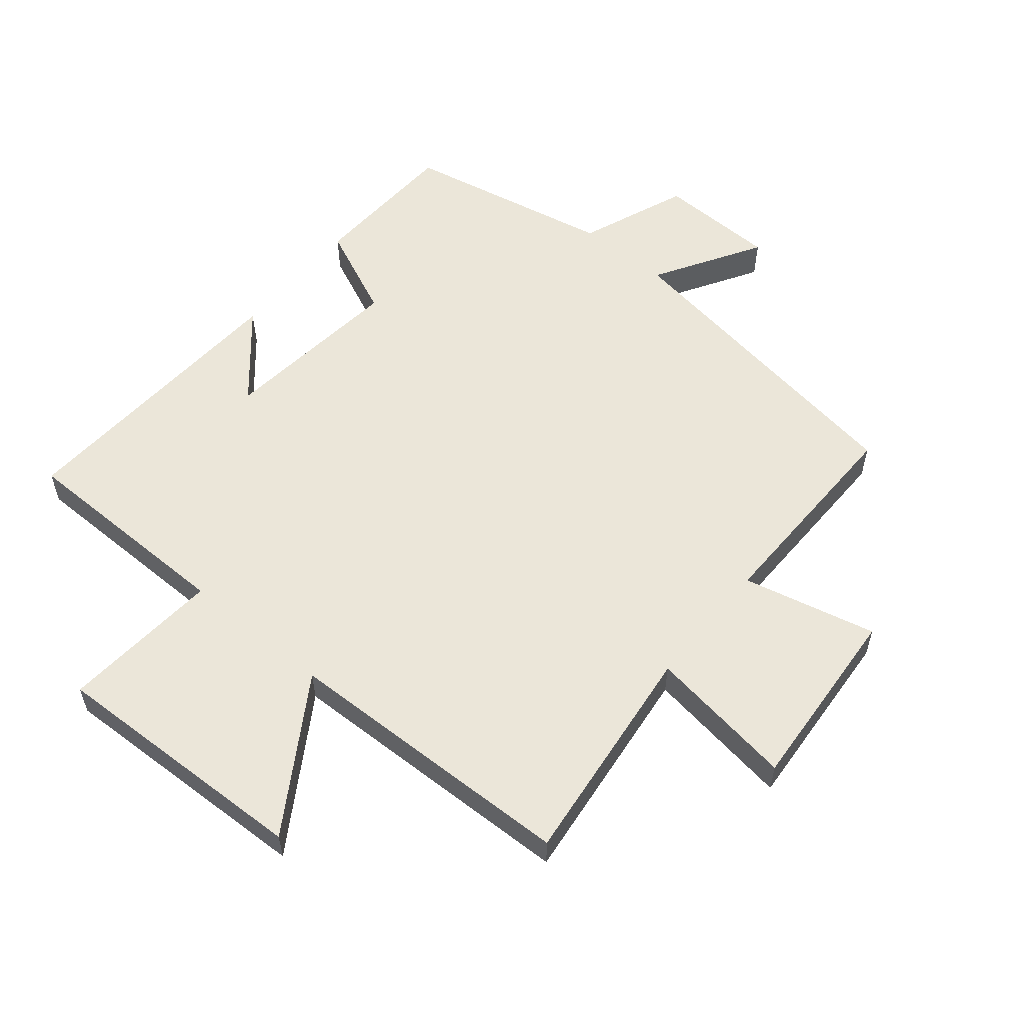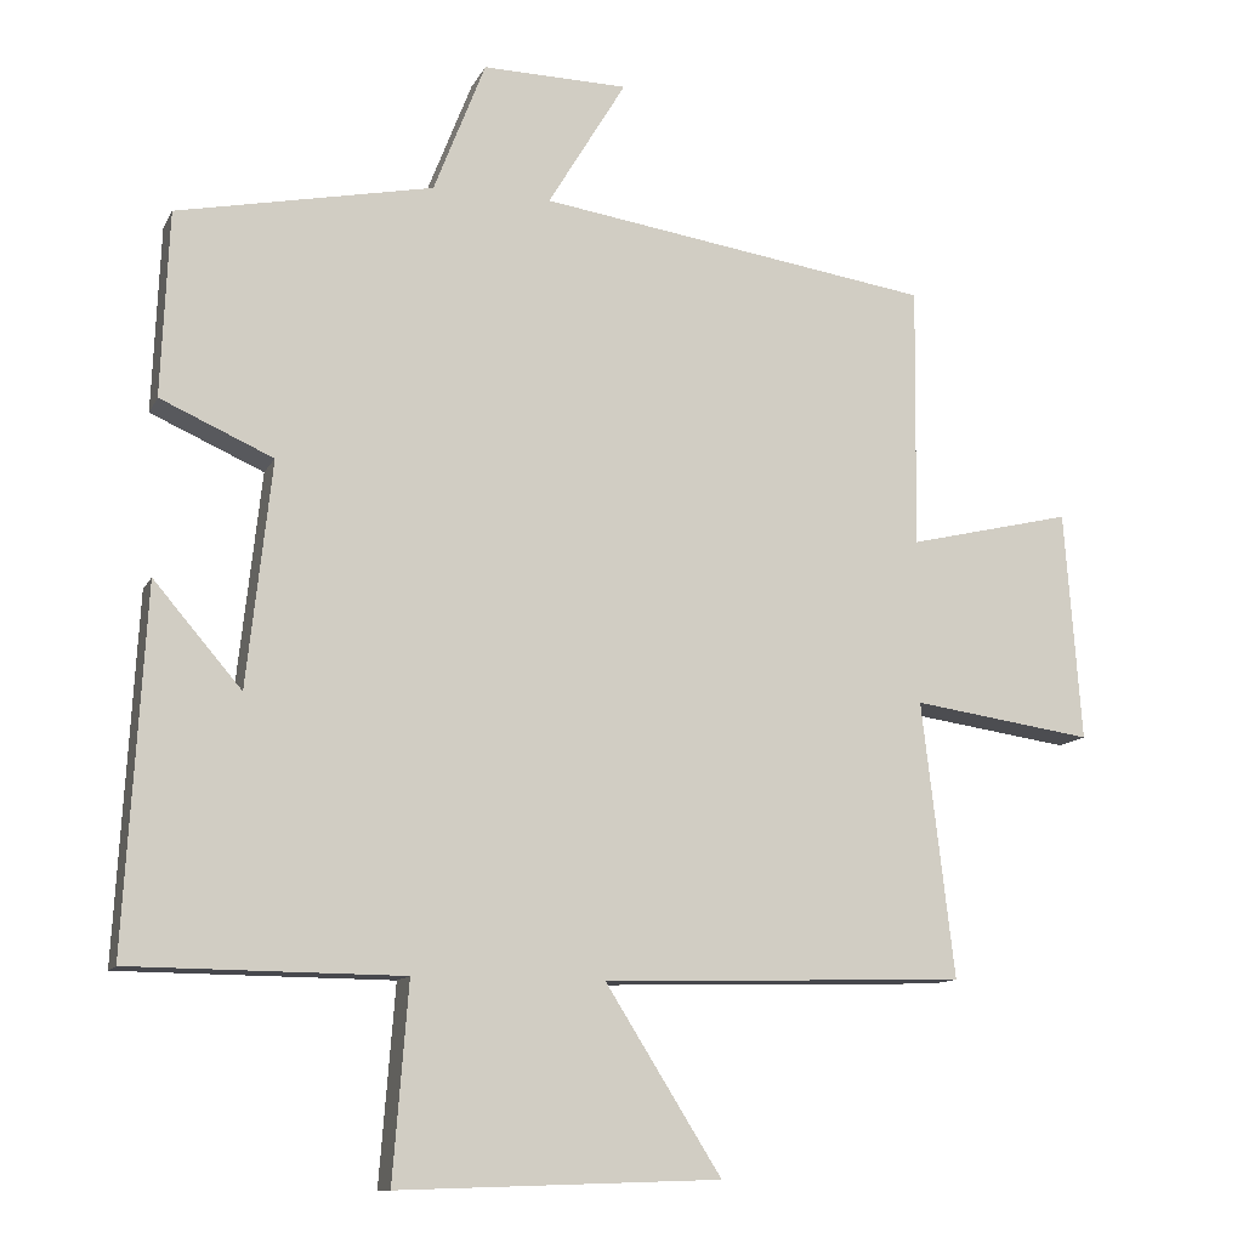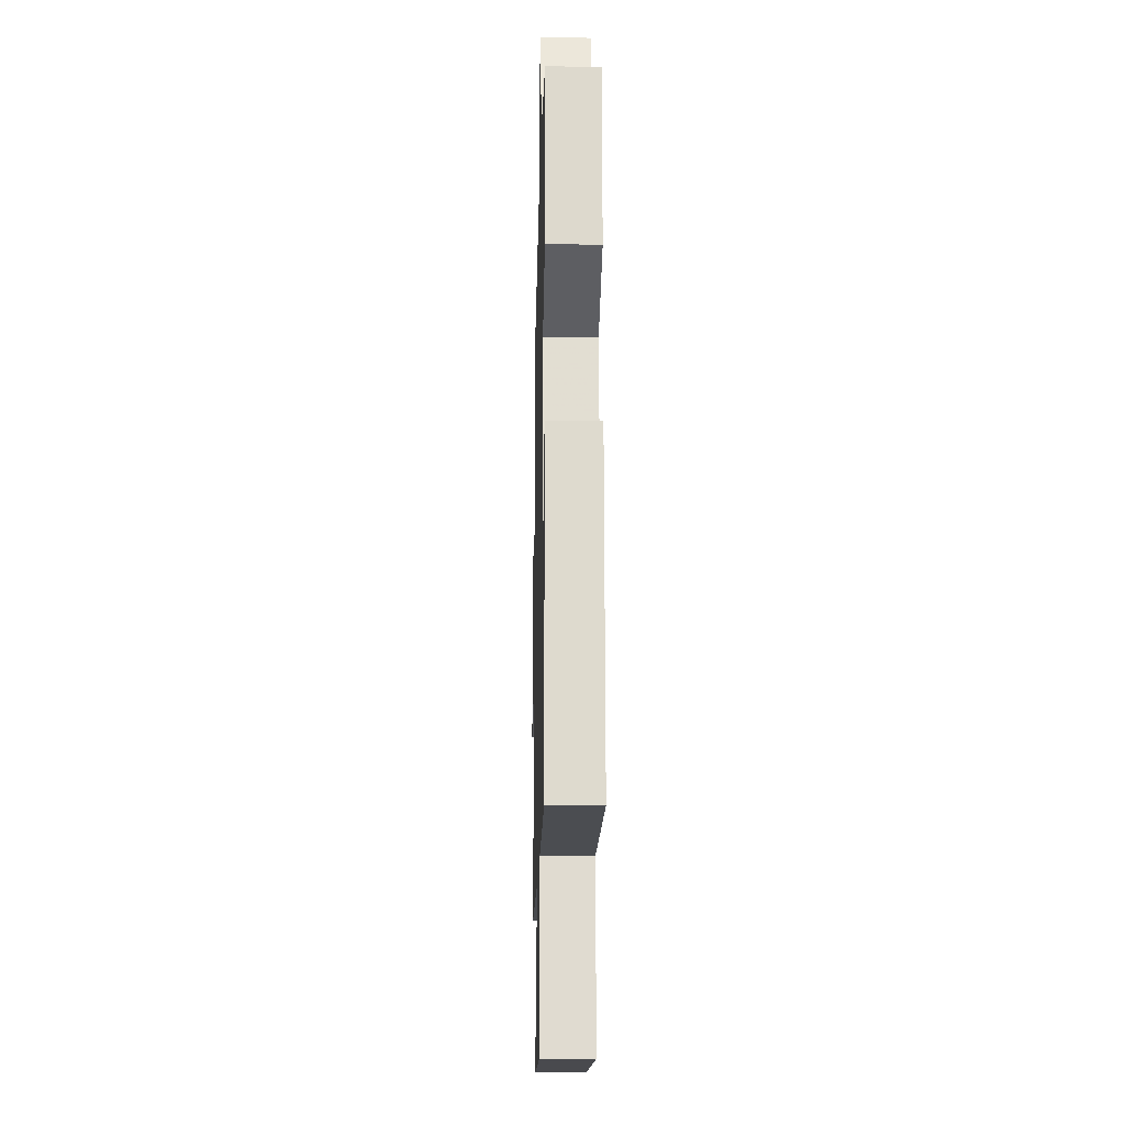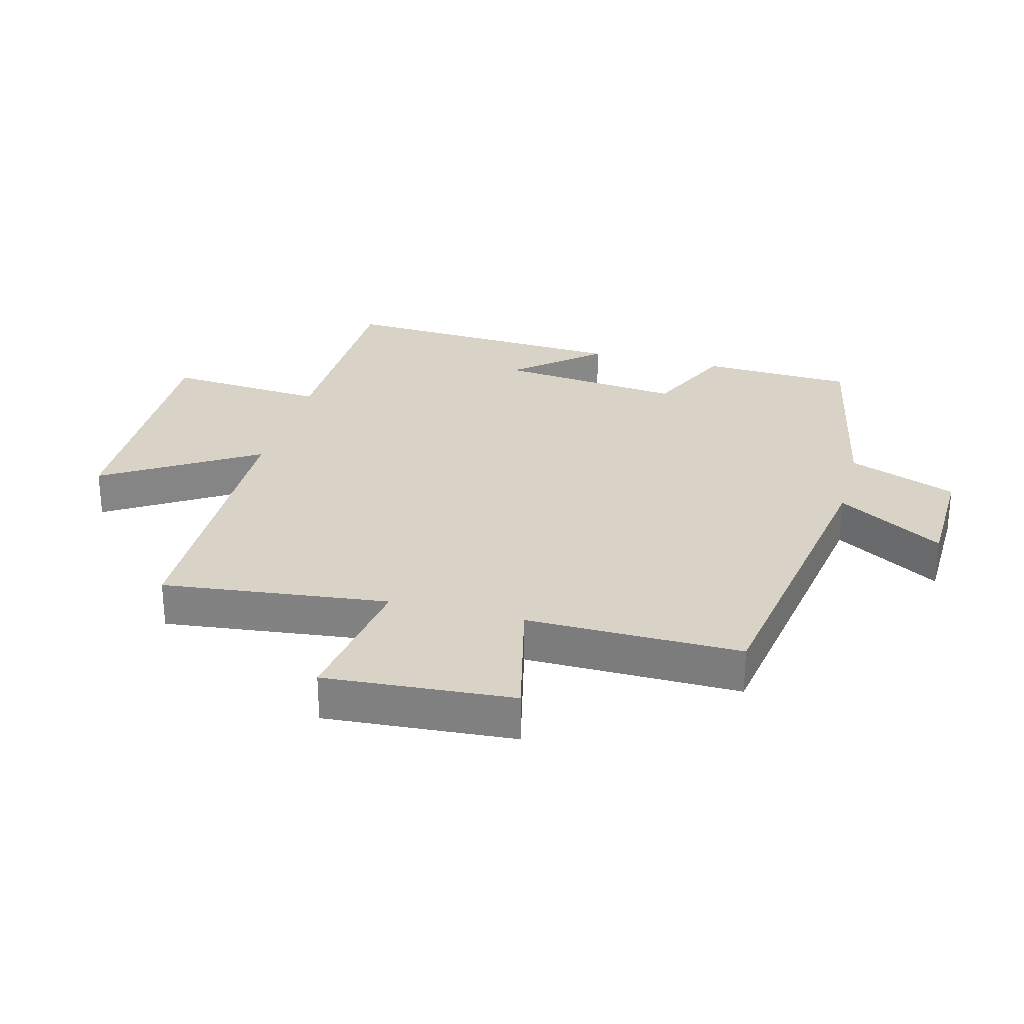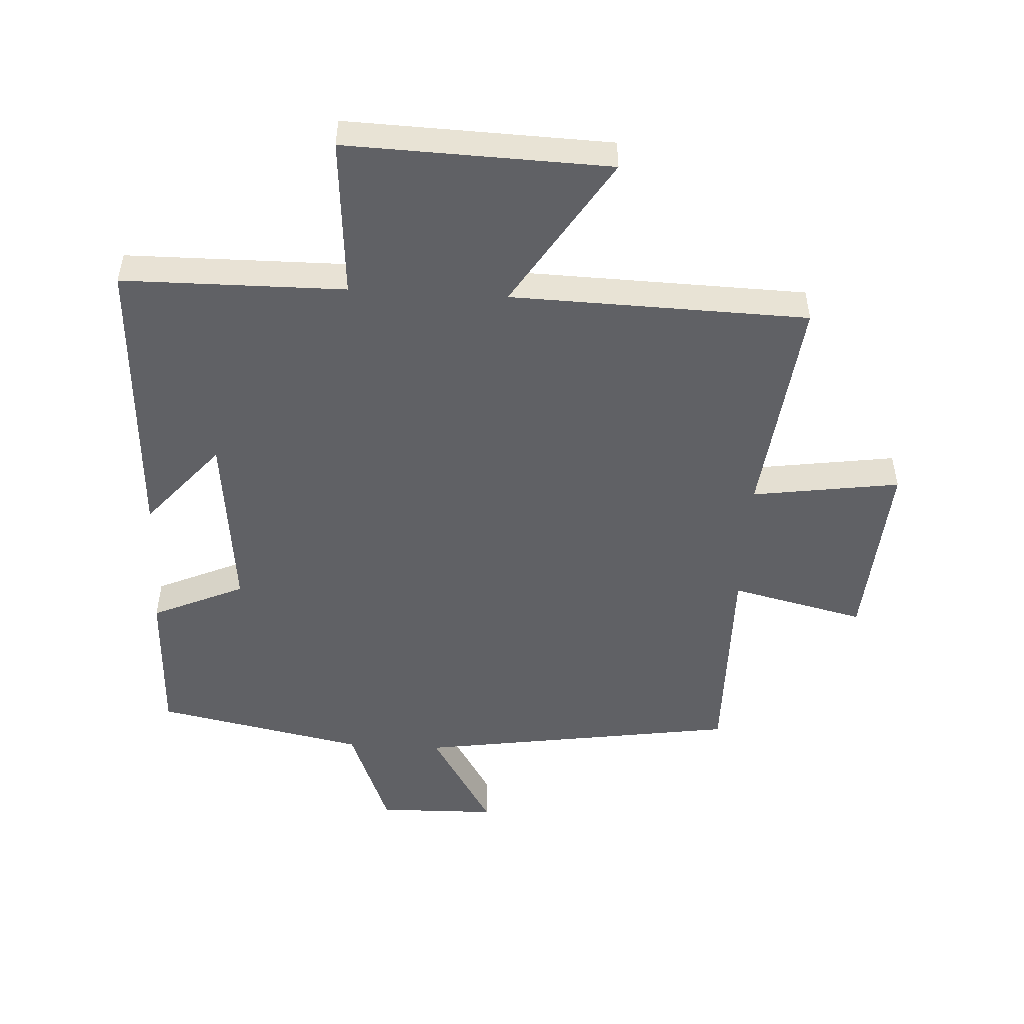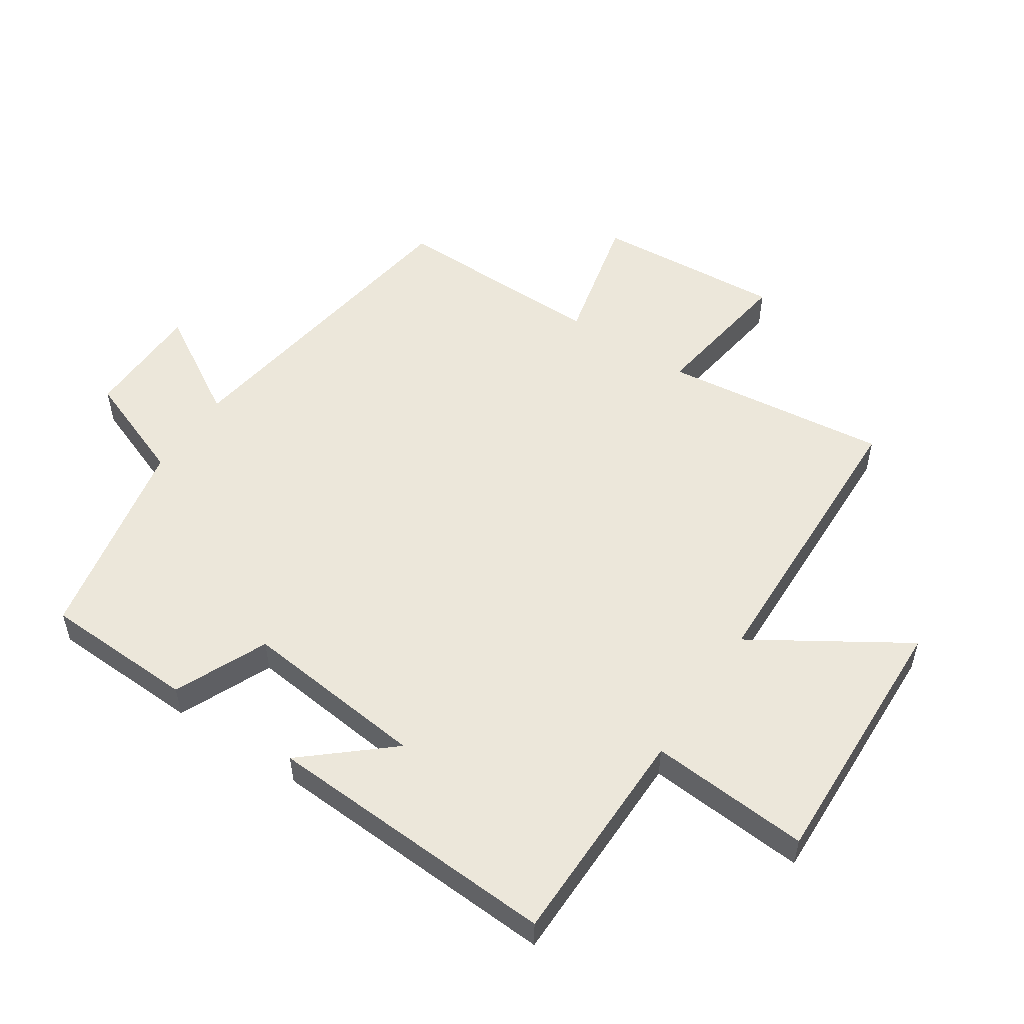
<metadata>
{"format":"obj","ext":"obj","renderer":"f3d","projection":"perspective","resolution":1024,"background":"white","views":[{"elev":56.7,"azim":-140.4,"up":"+Y"},{"elev":-11.6,"azim":162.2,"up":"+Z"},{"elev":-15.3,"azim":88.7,"up":"+Z"},{"elev":27.9,"azim":-75.1,"up":"+Y"},{"elev":-50.1,"azim":176.8,"up":"+Y"},{"elev":53.2,"azim":123.5,"up":"+Y"}]}
</metadata>
<code>
v -0.504 0.07 0.423
v 0.005 0.07 0.5
v -0.096 0.07 0.668
v 0.092 0.07 0.672
v 0.159 0.07 0.5
v 0.49 0.07 0.433
v 0.5 0.07 0.193
v 0.354 0.07 0.128
v 0.386 0.07 -0.164
v 0.5 0.07 -0.031
v 0.526 0.07 -0.497
v 0.174 0.07 -0.5
v 0.194 0.07 -0.753
v -0.222 0.07 -0.739
v -0.072 0.07 -0.5
v -0.542 0.07 -0.487
v -0.5 0.07 -0.13
v -0.734 0.07 -0.164
v -0.712 0.07 0.134
v -0.5 0.07 0.084
v -0.504 0 0.423
v 0.005 0 0.5
v -0.096 0 0.668
v 0.092 0 0.672
v 0.159 0 0.5
v 0.49 0 0.433
v 0.5 0 0.193
v 0.354 0 0.128
v 0.386 0 -0.164
v 0.5 0 -0.031
v 0.526 0 -0.497
v 0.174 0 -0.5
v 0.194 0 -0.753
v -0.222 0 -0.739
v -0.072 0 -0.5
v -0.542 0 -0.487
v -0.5 0 -0.13
v -0.734 0 -0.164
v -0.712 0 0.134
v -0.5 0 0.084
f 17 18 19 20
f 15 16 17
f 15 17 20
f 12 13 14 15
f 9 10 11 12
f 8 9 12 15
f 5 6 7 8
f 5 8 15 20
f 2 3 4 5
f 1 2 5 20
f 40 39 38 37
f 37 36 35
f 40 37 35
f 35 34 33 32
f 32 31 30 29
f 35 32 29 28
f 28 27 26 25
f 40 35 28 25
f 25 24 23 22
f 40 25 22 21
f 1 21 22 2
f 2 22 23 3
f 3 23 24 4
f 4 24 25 5
f 5 25 26 6
f 6 26 27 7
f 7 27 28 8
f 8 28 29 9
f 9 29 30 10
f 10 30 31 11
f 11 31 32 12
f 12 32 33 13
f 13 33 34 14
f 14 34 35 15
f 15 35 36 16
f 16 36 37 17
f 17 37 38 18
f 18 38 39 19
f 19 39 40 20
f 20 40 21 1

</code>
